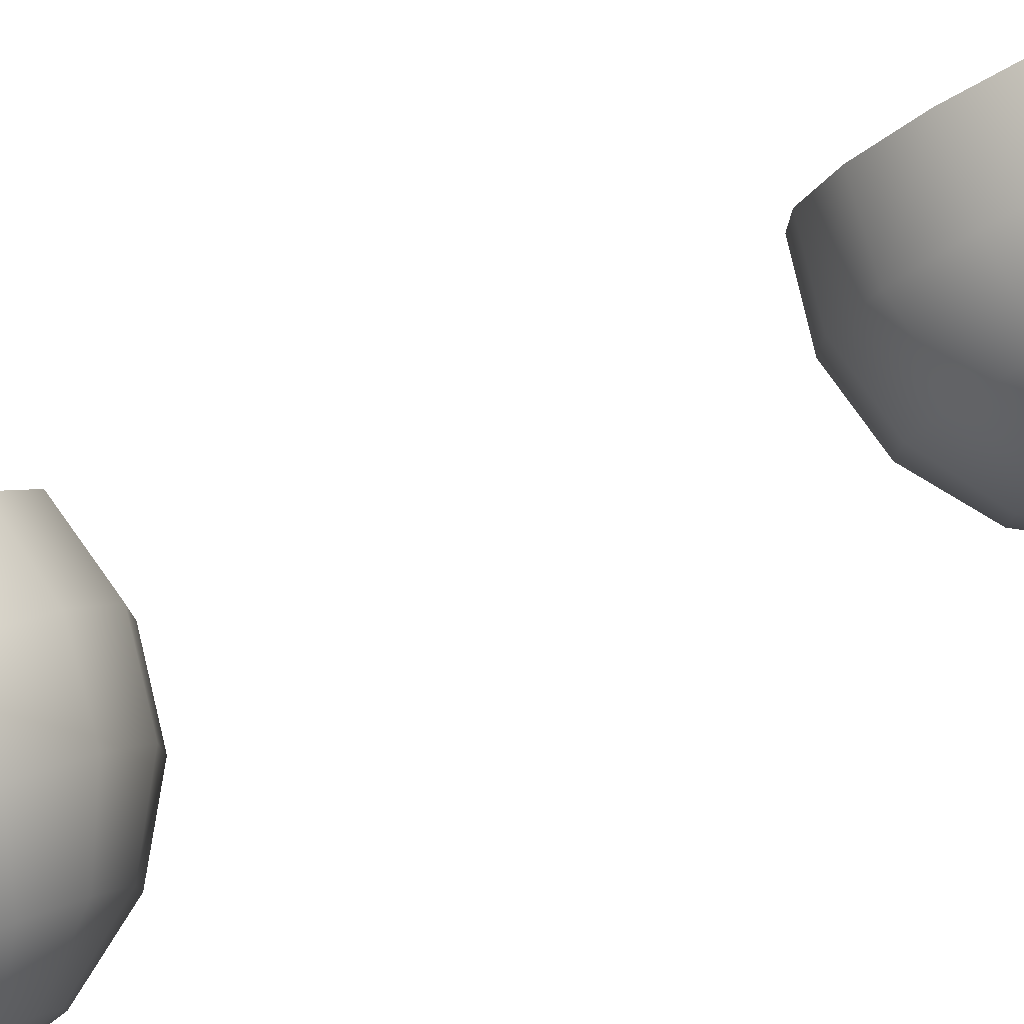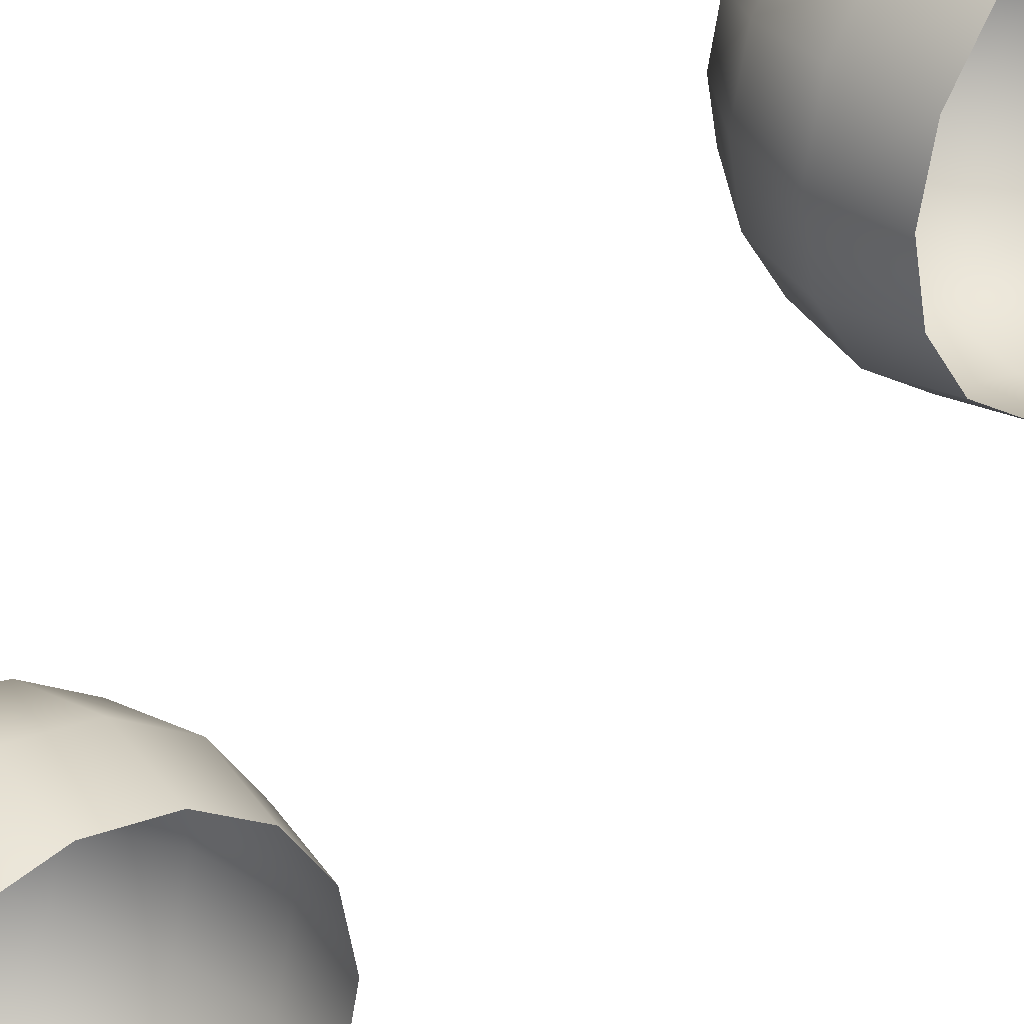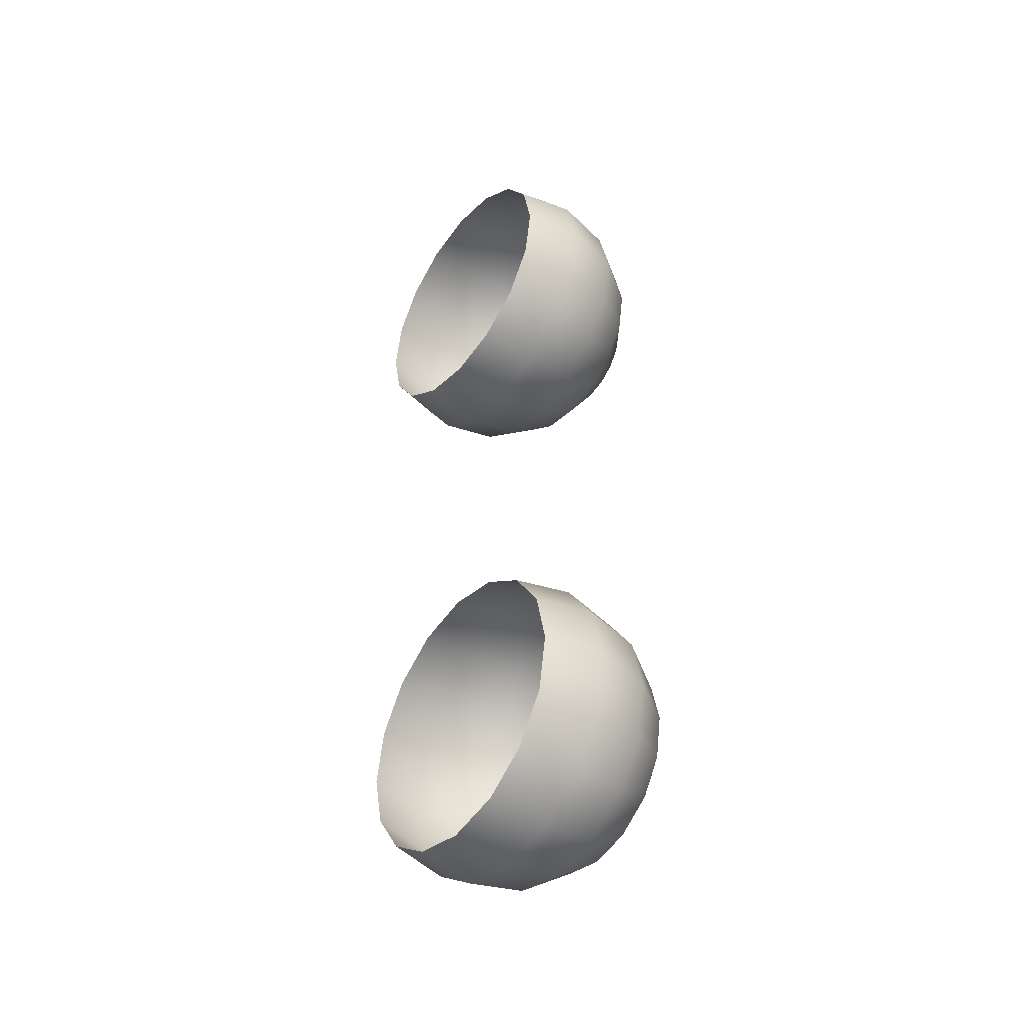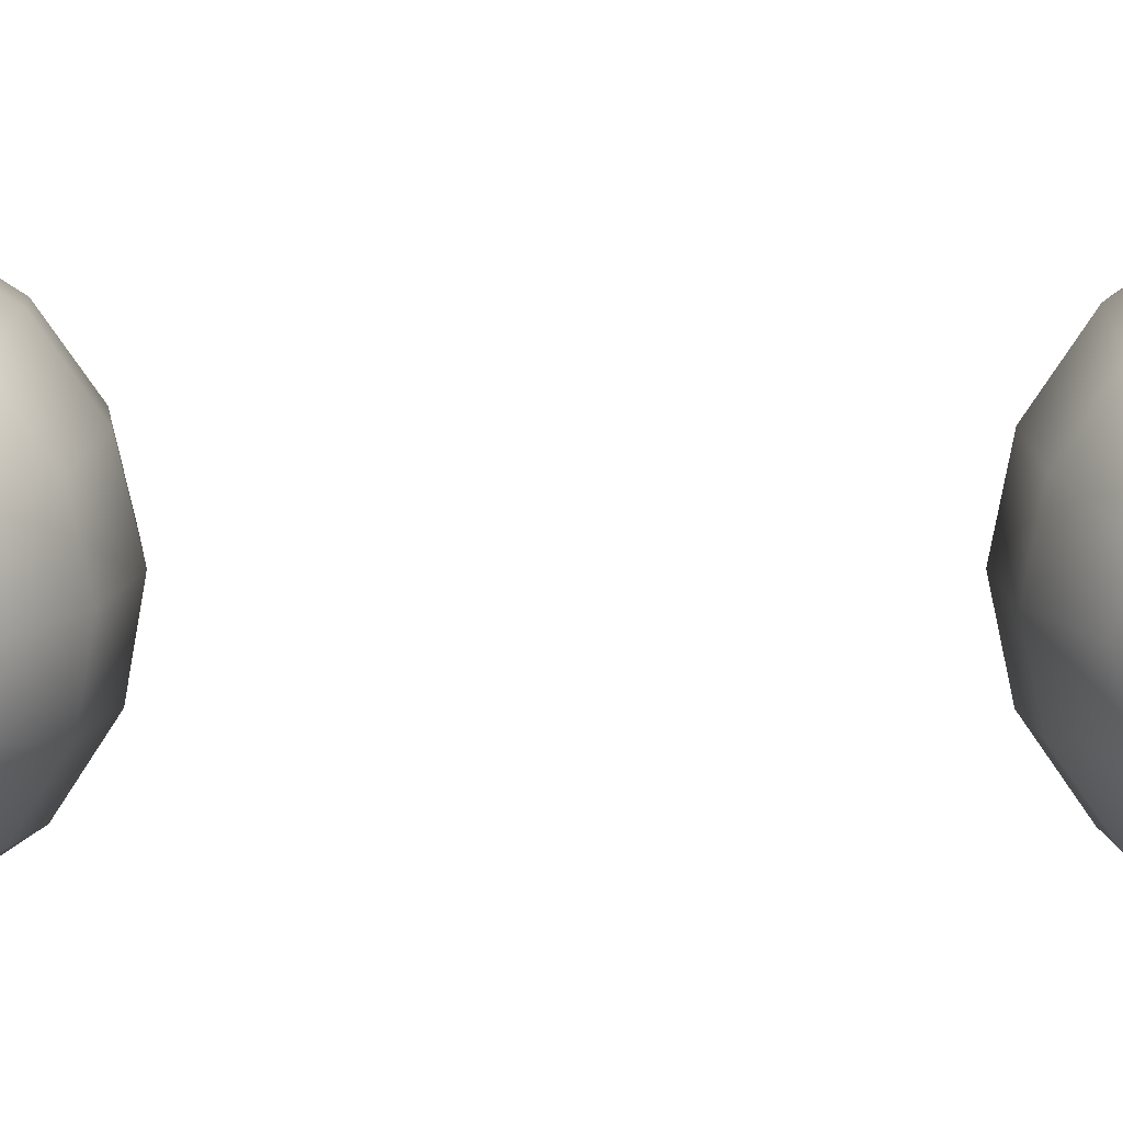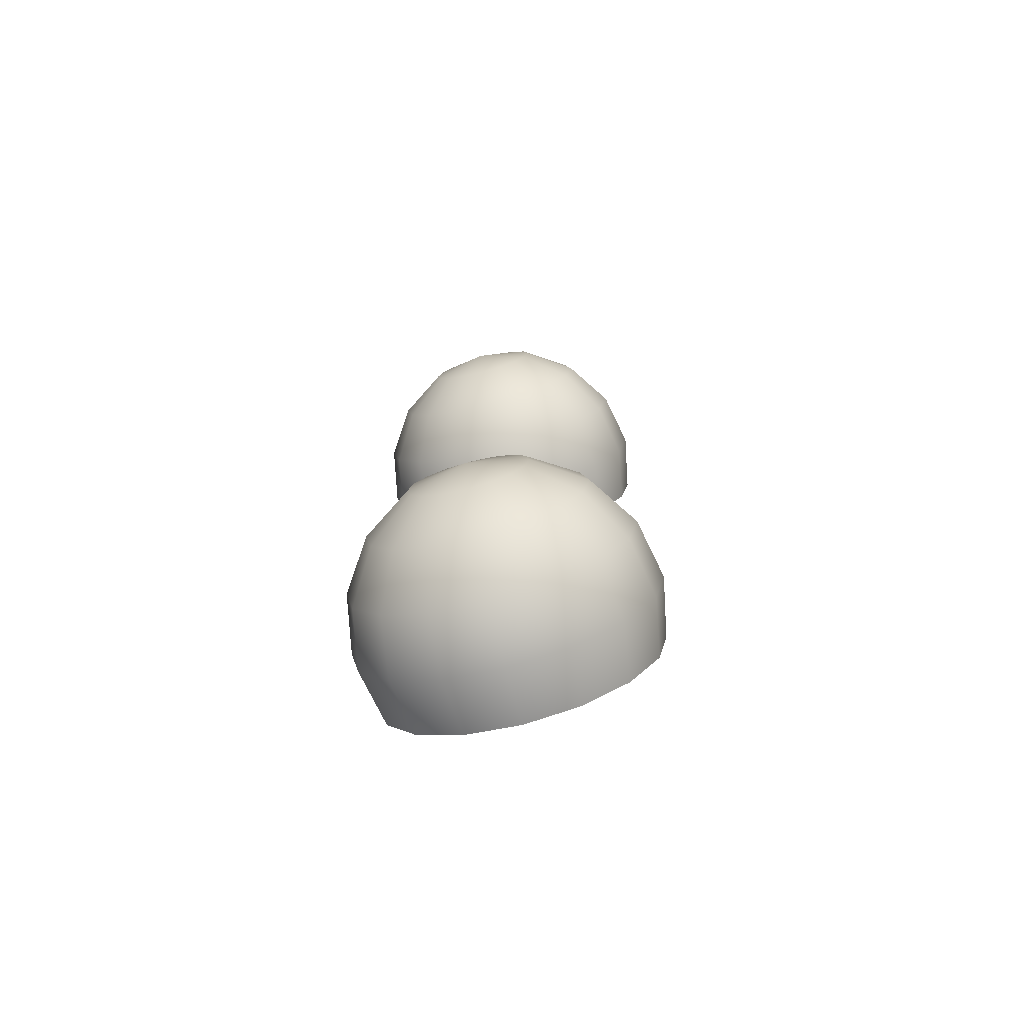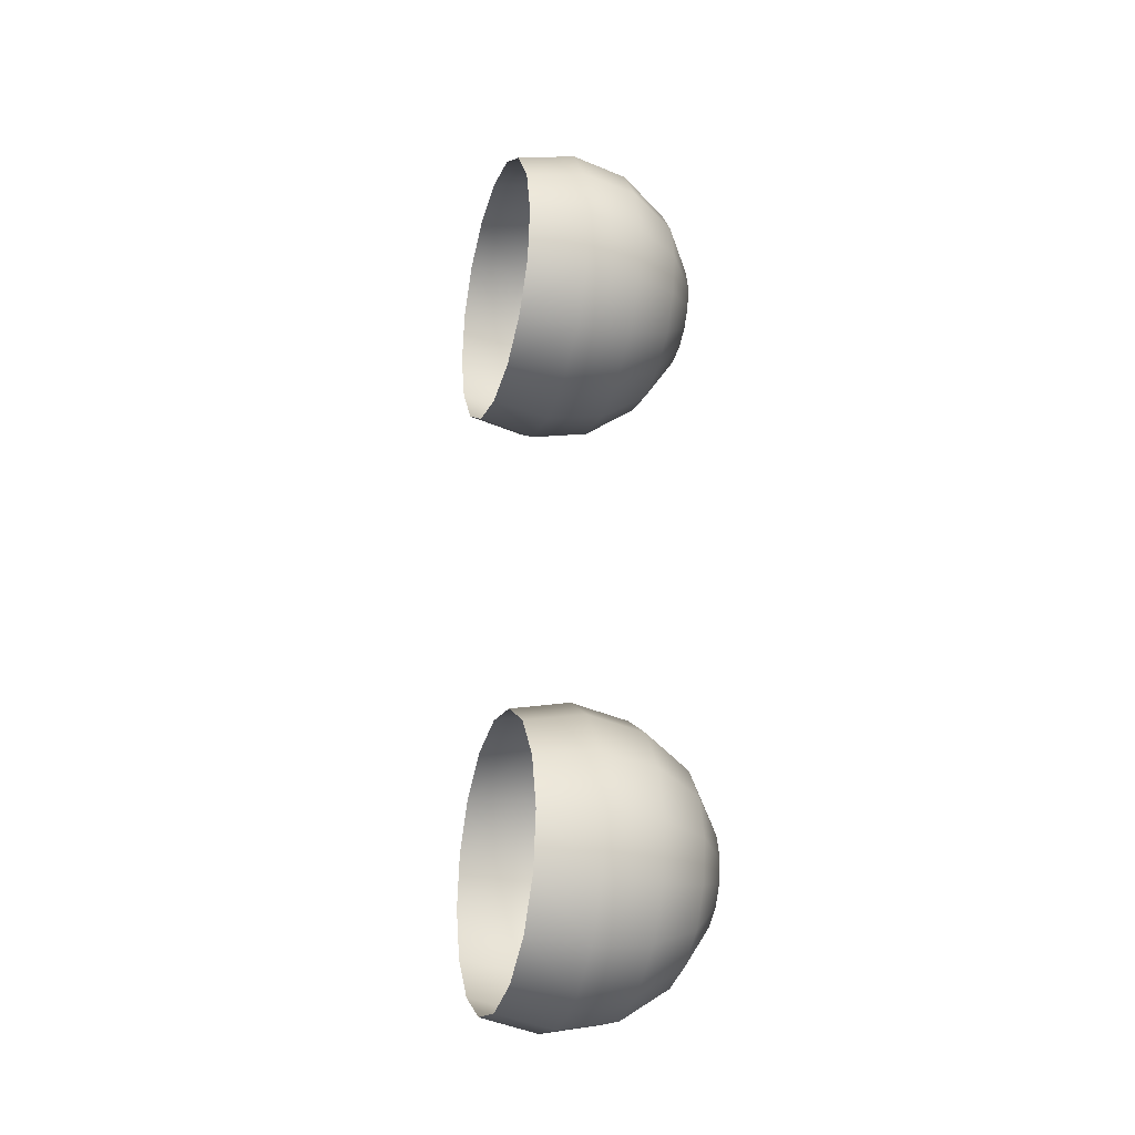
<metadata>
{"format":"obj","ext":"obj","renderer":"f3d","projection":"perspective","resolution":1024,"background":"white","views":[{"elev":56.7,"azim":62.2,"up":"+Y"},{"elev":64.2,"azim":-136.4,"up":"+Y"},{"elev":-44.4,"azim":-59.3,"up":"+Z"},{"elev":-7.6,"azim":92.8,"up":"+Y"},{"elev":-75.2,"azim":82.1,"up":"+Z"},{"elev":-28.1,"azim":-39.4,"up":"+Z"}]}
</metadata>
<code>
v  0.5502 9.209 -0.6801
v  0.5475 9.2 -0.7252
v  0.5888 9.172 -0.7243
v  0.6824 9.399 -0.6758
v  0.6869 9.408 -0.7246
v  0.6381 9.417 -0.7254
v  0.634 9.409 -0.6804
v  0.6711 9.374 -0.6344
v  0.6236 9.386 -0.6421
v  0.6548 9.336 -0.6068
v  0.6085 9.351 -0.6166
v  0.6358 9.291 -0.597
v  0.591 9.309 -0.6076
v  0.6172 9.246 -0.6067
v  0.5738 9.268 -0.6165
v  0.6017 9.207 -0.6342
v  0.5595 9.232 -0.642
v  0.5917 9.182 -0.6756
v  0.5933 9.181 -0.7731
v  0.5517 9.208 -0.7703
v  0.6046 9.206 -0.8145
v  0.5621 9.231 -0.8085
v  0.6209 9.244 -0.8422
v  0.5772 9.266 -0.834
v  0.6398 9.289 -0.8519
v  0.5947 9.308 -0.8431
v  0.6584 9.334 -0.8423
v  0.6119 9.349 -0.8341
v  0.6739 9.372 -0.8147
v  0.6262 9.385 -0.8086
v  0.6839 9.398 -0.7733
v  0.6354 9.409 -0.7705
v  0.724 9.372 -0.6787
v  0.7136 9.349 -0.6404
v  0.7445 9.315 -0.6593
v  0.7525 9.332 -0.6885
v  0.7282 9.38 -0.7237
v  0.6985 9.313 -0.6149
v  0.733 9.288 -0.6397
v  0.753 9.262 -0.6774
v  0.7592 9.277 -0.688
v  0.7636 9.286 -0.7038
v  0.7557 9.338 -0.723
v  0.681 9.272 -0.6059
v  0.7196 9.256 -0.6328
v  0.7457 9.245 -0.6737
v  0.7554 9.241 -0.7222
v  0.7653 9.29 -0.7225
v  0.6638 9.23 -0.6148
v  0.7064 9.224 -0.6396
v  0.7386 9.228 -0.6774
v  0.6495 9.195 -0.6403
v  0.6955 9.197 -0.6591
v  0.7327 9.213 -0.6879
v  0.6403 9.171 -0.6785
v  0.6884 9.179 -0.6883
v  0.7289 9.203 -0.7037
v  0.6375 9.162 -0.7235
v  0.6863 9.172 -0.7228
v  0.7277 9.2 -0.7224
v  0.6417 9.17 -0.7686
v  0.6895 9.178 -0.7573
v  0.7294 9.203 -0.7411
v  0.6521 9.194 -0.8068
v  0.6975 9.196 -0.7865
v  0.7338 9.213 -0.7569
v  0.6672 9.229 -0.8324
v  0.709 9.223 -0.8061
v  0.74 9.227 -0.7675
v  0.6847 9.27 -0.8414
v  0.7224 9.255 -0.813
v  0.7473 9.244 -0.7712
v  0.7544 9.261 -0.7675
v  0.7603 9.276 -0.757
v  0.7641 9.286 -0.7412
v  0.7356 9.286 -0.8062
v  0.7465 9.313 -0.7867
v  0.7536 9.332 -0.7575
v  0.7254 9.371 -0.7688
v  0.7019 9.312 -0.8325
v  0.7162 9.347 -0.8069
g objObject005
f 1 2 3
f 4 5 6
f 6 7 4
f 8 4 7
f 7 9 8
f 10 8 9
f 9 11 10
f 12 10 11
f 11 13 12
f 14 12 13
f 13 15 14
f 16 14 15
f 15 17 16
f 18 16 17
f 17 1 18
f 3 18 1
f 19 3 2
f 2 20 19
f 21 19 20
f 20 22 21
f 23 21 22
f 22 24 23
f 25 23 24
f 24 26 25
f 27 25 26
f 26 28 27
f 29 27 28
f 28 30 29
f 31 29 30
f 30 32 31
f 5 31 32
f 32 6 5
f 5 4 33
f 34 33 4
f 33 34 35
f 35 36 33
f 37 33 36
f 33 37 5
f 31 5 37
f 4 8 34
f 38 34 8
f 34 38 39
f 39 35 34
f 35 39 40
f 40 41 35
f 36 35 41
f 41 42 36
f 43 36 42
f 36 43 37
f 8 10 38
f 44 38 10
f 38 44 45
f 45 39 38
f 39 45 46
f 46 40 39
f 47 40 46
f 47 41 40
f 47 42 41
f 47 48 42
f 42 48 43
f 10 12 44
f 49 44 12
f 44 49 50
f 50 45 44
f 45 50 51
f 51 46 45
f 47 46 51
f 12 14 49
f 52 49 14
f 49 52 53
f 53 50 49
f 50 53 54
f 54 51 50
f 47 51 54
f 14 16 52
f 55 52 16
f 52 55 56
f 56 53 52
f 53 56 57
f 57 54 53
f 47 54 57
f 16 18 55
f 58 55 18
f 55 58 59
f 59 56 55
f 56 59 60
f 60 57 56
f 47 57 60
f 18 3 58
f 61 58 3
f 58 61 62
f 62 59 58
f 59 62 63
f 63 60 59
f 47 60 63
f 3 19 61
f 64 61 19
f 61 64 65
f 65 62 61
f 62 65 66
f 66 63 62
f 47 63 66
f 19 21 64
f 67 64 21
f 64 67 68
f 68 65 64
f 65 68 69
f 69 66 65
f 47 66 69
f 21 23 67
f 70 67 23
f 67 70 71
f 71 68 67
f 68 71 72
f 72 69 68
f 47 69 72
f 47 72 73
f 47 73 74
f 47 74 75
f 47 75 48
f 23 25 70
f 73 72 71
f 71 76 73
f 74 73 76
f 76 77 74
f 75 74 77
f 77 78 75
f 48 75 78
f 78 43 48
f 43 78 79
f 79 37 43
f 37 79 31
f 76 71 70
f 70 80 76
f 77 76 80
f 80 81 77
f 78 77 81
f 81 79 78
f 79 81 29
f 29 31 79
f 80 70 25
f 25 27 80
f 81 80 27
f 27 29 81
v  0.6298 9.421 -0.1891
v  0.6785 9.412 -0.1883
v  0.6755 9.402 -0.237
v  0.627 9.413 -0.2341
v  0.6656 9.377 -0.2784
v  0.6178 9.389 -0.2723
v  0.6501 9.338 -0.3059
v  0.6035 9.354 -0.2978
v  0.6315 9.293 -0.3156
v  0.5863 9.312 -0.3067
v  0.6125 9.248 -0.3058
v  0.5688 9.27 -0.2977
v  0.5962 9.21 -0.2782
v  0.5537 9.235 -0.2722
v  0.5849 9.185 -0.2368
v  0.5433 9.212 -0.2339
v  0.5804 9.176 -0.188
v  0.5391 9.204 -0.1889
v  0.5834 9.186 -0.1393
v  0.5419 9.213 -0.1438
v  0.5934 9.211 -0.0979
v  0.5511 9.236 -0.1057
v  0.6088 9.25 -0.0704
v  0.5654 9.272 -0.0801
v  0.6275 9.295 -0.0607
v  0.5826 9.314 -0.0713
v  0.6464 9.34 -0.0705
v  0.6001 9.355 -0.0802
v  0.6627 9.378 -0.0981
v  0.6152 9.39 -0.1058
v  0.674 9.403 -0.1395
v  0.6256 9.414 -0.144
v  0.6726 9.276 -0.0696
v  0.6554 9.234 -0.0785
v  0.7112 9.26 -0.0964
v  0.7246 9.292 -0.1034
v  0.6901 9.318 -0.0786
v  0.6411 9.199 -0.104
v  0.6981 9.228 -0.1033
v  0.7374 9.249 -0.1373
v  0.7446 9.266 -0.1411
v  0.7509 9.281 -0.1517
v  0.7362 9.319 -0.1229
v  0.6319 9.175 -0.1421
v  0.6871 9.201 -0.1228
v  0.7302 9.232 -0.141
v  0.7471 9.245 -0.1859
v  0.7552 9.29 -0.1675
v  0.6292 9.166 -0.1872
v  0.68 9.183 -0.152
v  0.7243 9.217 -0.1516
v  0.6333 9.175 -0.2322
v  0.6779 9.176 -0.1865
v  0.7205 9.207 -0.1674
v  0.6437 9.198 -0.2705
v  0.6811 9.182 -0.221
v  0.7194 9.204 -0.1861
v  0.6588 9.233 -0.296
v  0.6891 9.2 -0.2502
v  0.7211 9.207 -0.2047
v  0.6763 9.274 -0.305
v  0.7007 9.227 -0.2698
v  0.7254 9.217 -0.2206
v  0.6935 9.316 -0.2961
v  0.714 9.259 -0.2767
v  0.7317 9.231 -0.2311
v  0.7078 9.351 -0.2706
v  0.7272 9.29 -0.2699
v  0.7389 9.248 -0.2349
v  0.717 9.375 -0.2325
v  0.7382 9.318 -0.2503
v  0.746 9.265 -0.2312
v  0.7519 9.28 -0.2206
v  0.7558 9.29 -0.2048
v  0.7569 9.294 -0.1862
v  0.7198 9.384 -0.1874
v  0.7452 9.336 -0.2212
v  0.7156 9.376 -0.1423
v  0.7473 9.342 -0.1867
v  0.7052 9.353 -0.1041
v  0.7441 9.336 -0.1522
g objObject006
f 82 83 84
f 84 85 82
f 85 84 86
f 86 87 85
f 87 86 88
f 88 89 87
f 89 88 90
f 90 91 89
f 91 90 92
f 92 93 91
f 93 92 94
f 94 95 93
f 95 94 96
f 96 97 95
f 97 96 98
f 98 99 97
f 99 98 100
f 100 101 99
f 101 100 102
f 102 103 101
f 103 102 104
f 104 105 103
f 105 104 106
f 106 107 105
f 107 106 108
f 108 109 107
f 109 108 110
f 110 111 109
f 111 110 112
f 112 113 111
f 113 112 83
f 83 82 113
f 114 106 104
f 104 115 114
f 116 114 115
f 114 116 117
f 117 118 114
f 106 114 118
f 118 108 106
f 115 104 102
f 102 119 115
f 120 115 119
f 115 120 116
f 121 116 120
f 116 121 122
f 122 117 116
f 117 122 123
f 123 124 117
f 118 117 124
f 119 102 100
f 100 125 119
f 126 119 125
f 119 126 120
f 127 120 126
f 120 127 121
f 128 121 127
f 128 122 121
f 128 123 122
f 128 129 123
f 124 123 129
f 125 100 98
f 98 130 125
f 131 125 130
f 125 131 126
f 132 126 131
f 126 132 127
f 128 127 132
f 130 98 96
f 96 133 130
f 134 130 133
f 130 134 131
f 135 131 134
f 131 135 132
f 128 132 135
f 133 96 94
f 94 136 133
f 137 133 136
f 133 137 134
f 138 134 137
f 134 138 135
f 128 135 138
f 136 94 92
f 92 139 136
f 140 136 139
f 136 140 137
f 141 137 140
f 137 141 138
f 128 138 141
f 139 92 90
f 90 142 139
f 143 139 142
f 139 143 140
f 144 140 143
f 140 144 141
f 128 141 144
f 142 90 88
f 88 145 142
f 146 142 145
f 142 146 143
f 147 143 146
f 143 147 144
f 128 144 147
f 145 88 86
f 86 148 145
f 149 145 148
f 145 149 146
f 150 146 149
f 146 150 147
f 128 147 150
f 148 86 84
f 84 151 148
f 152 148 151
f 148 152 149
f 153 149 152
f 149 153 150
f 128 150 153
f 128 153 154
f 128 154 155
f 128 155 156
f 128 156 129
f 151 84 83
f 83 157 151
f 158 151 157
f 151 158 152
f 154 152 158
f 152 154 153
f 157 83 112
f 112 159 157
f 160 157 159
f 157 160 158
f 155 158 160
f 158 155 154
f 159 112 110
f 110 161 159
f 162 159 161
f 159 162 160
f 156 160 162
f 160 156 155
f 161 110 108
f 108 118 161
f 124 161 118
f 161 124 162
f 129 162 124
f 162 129 156

</code>
